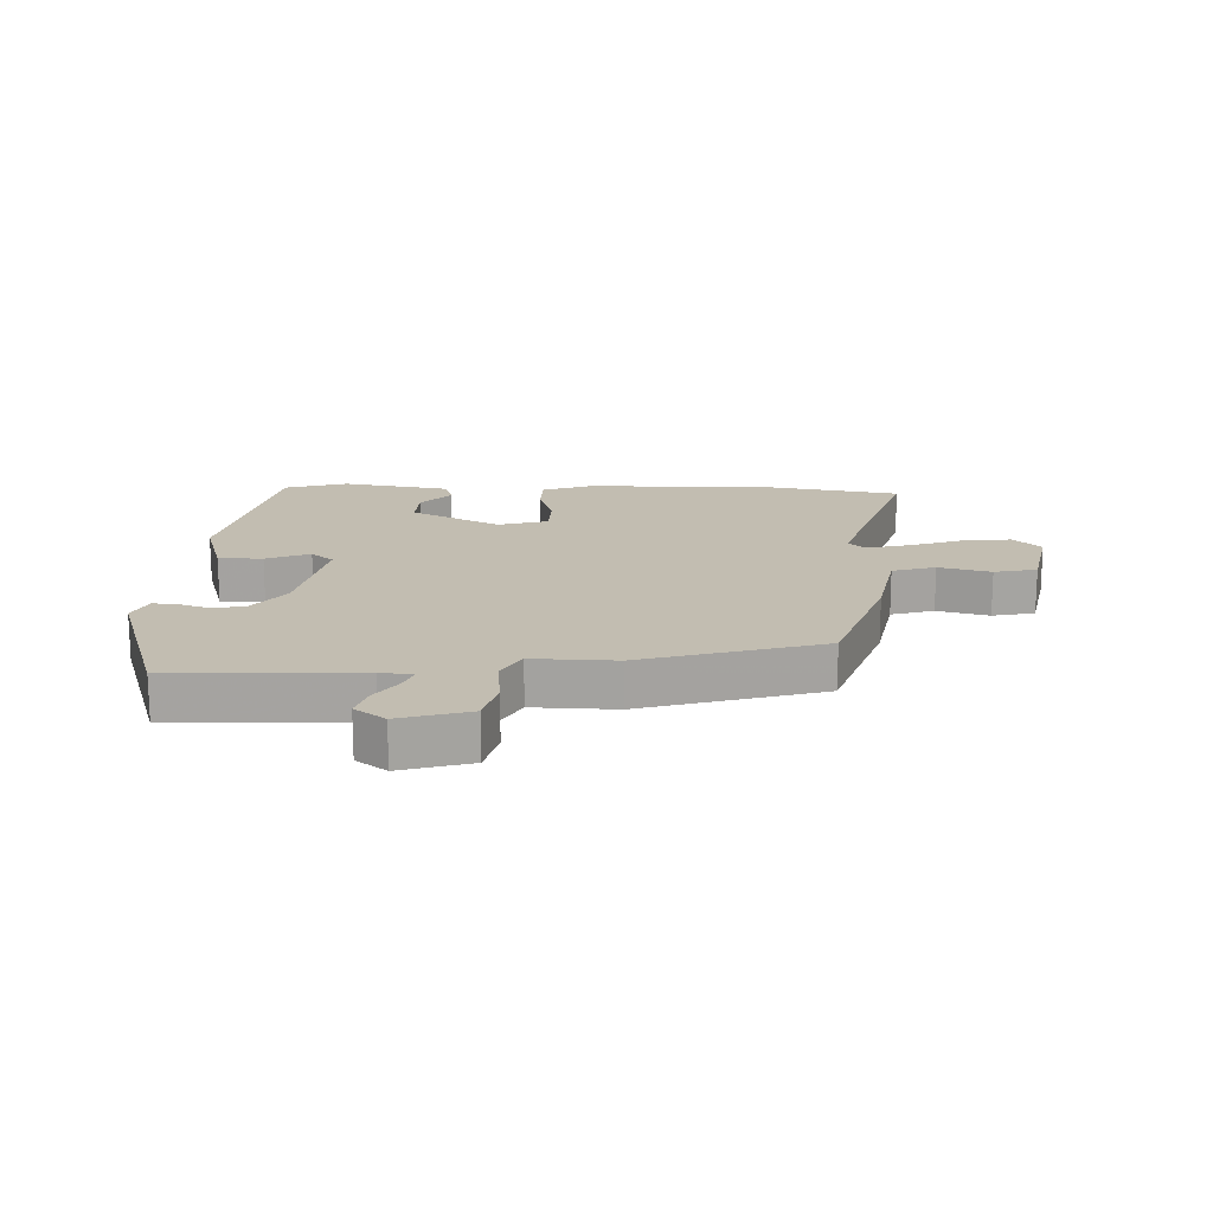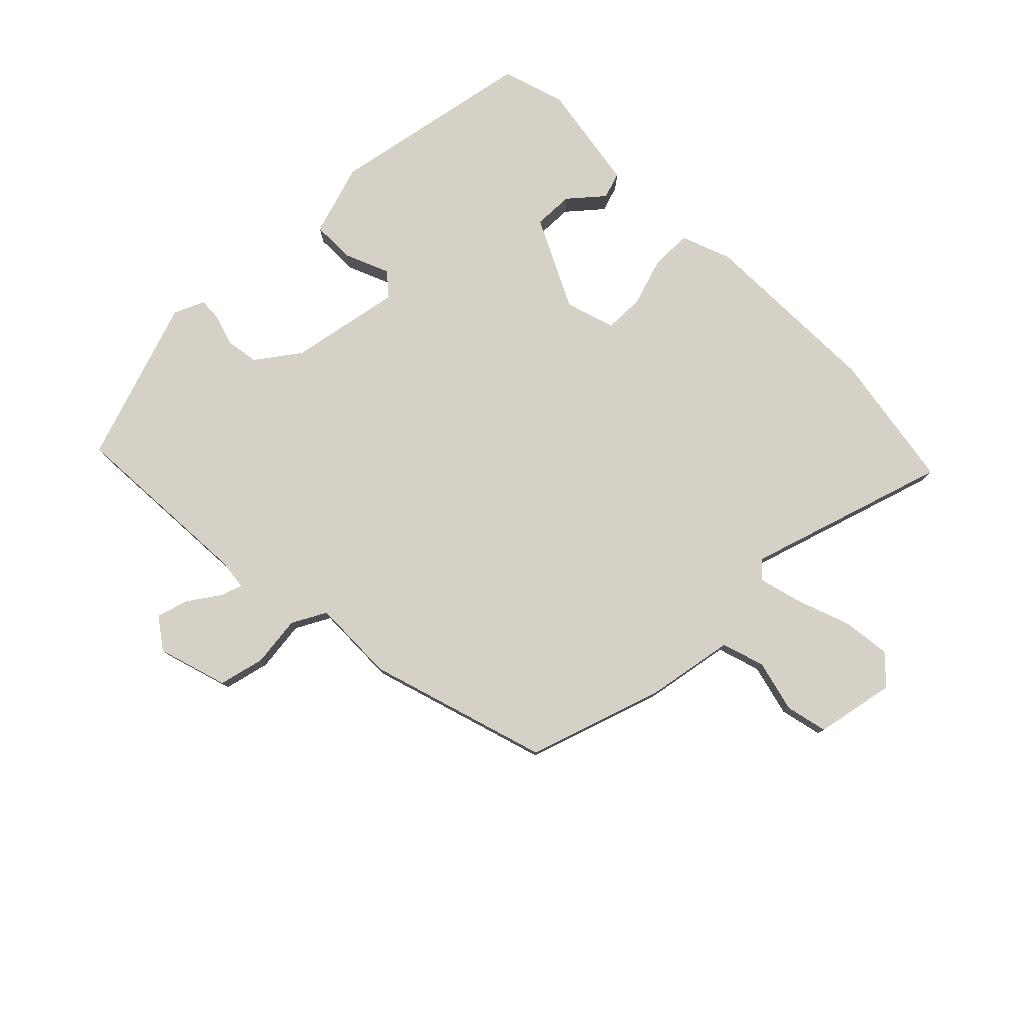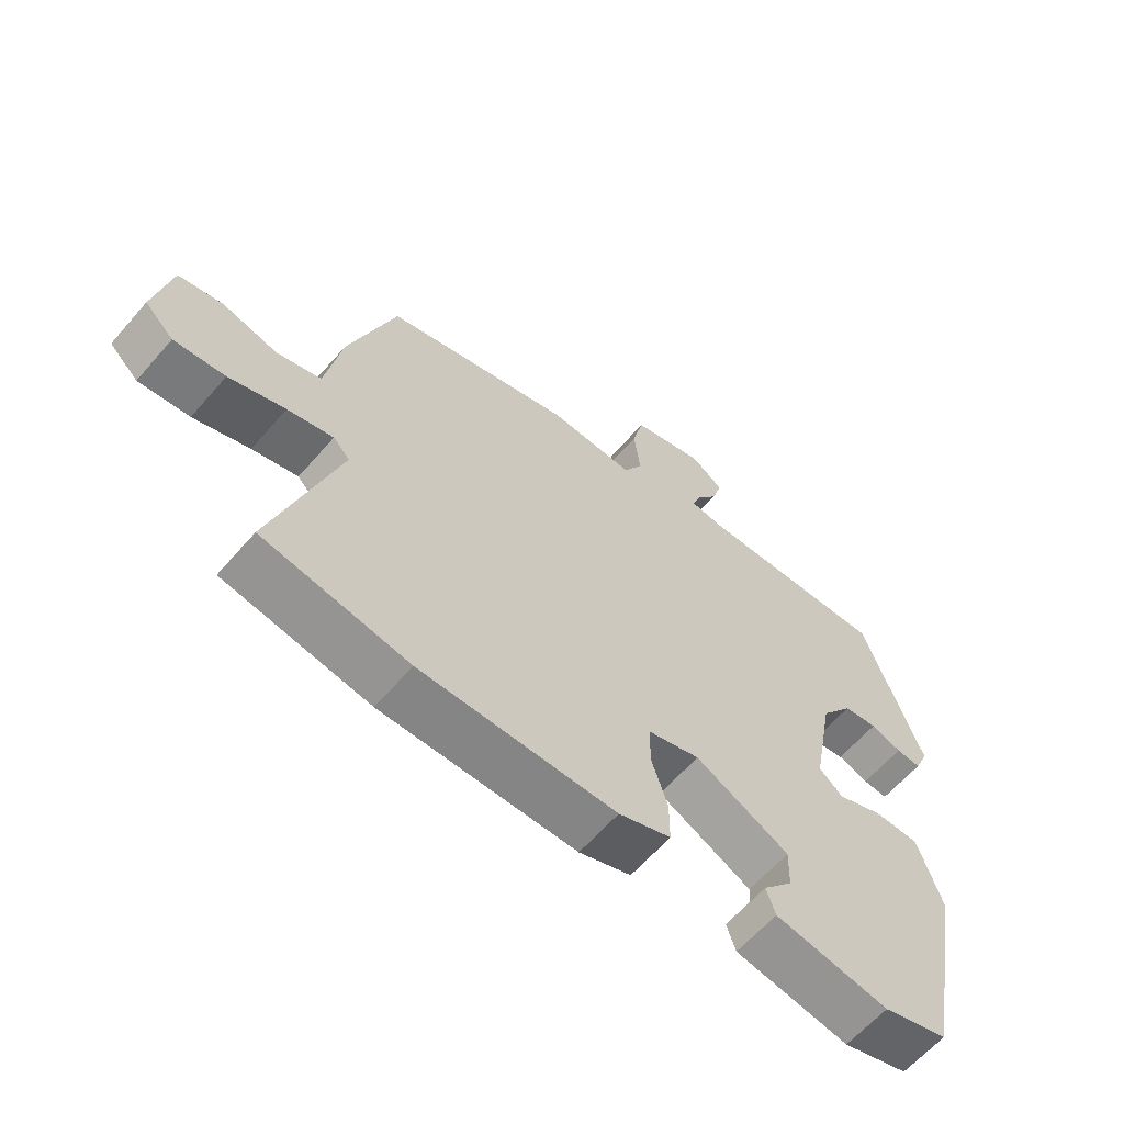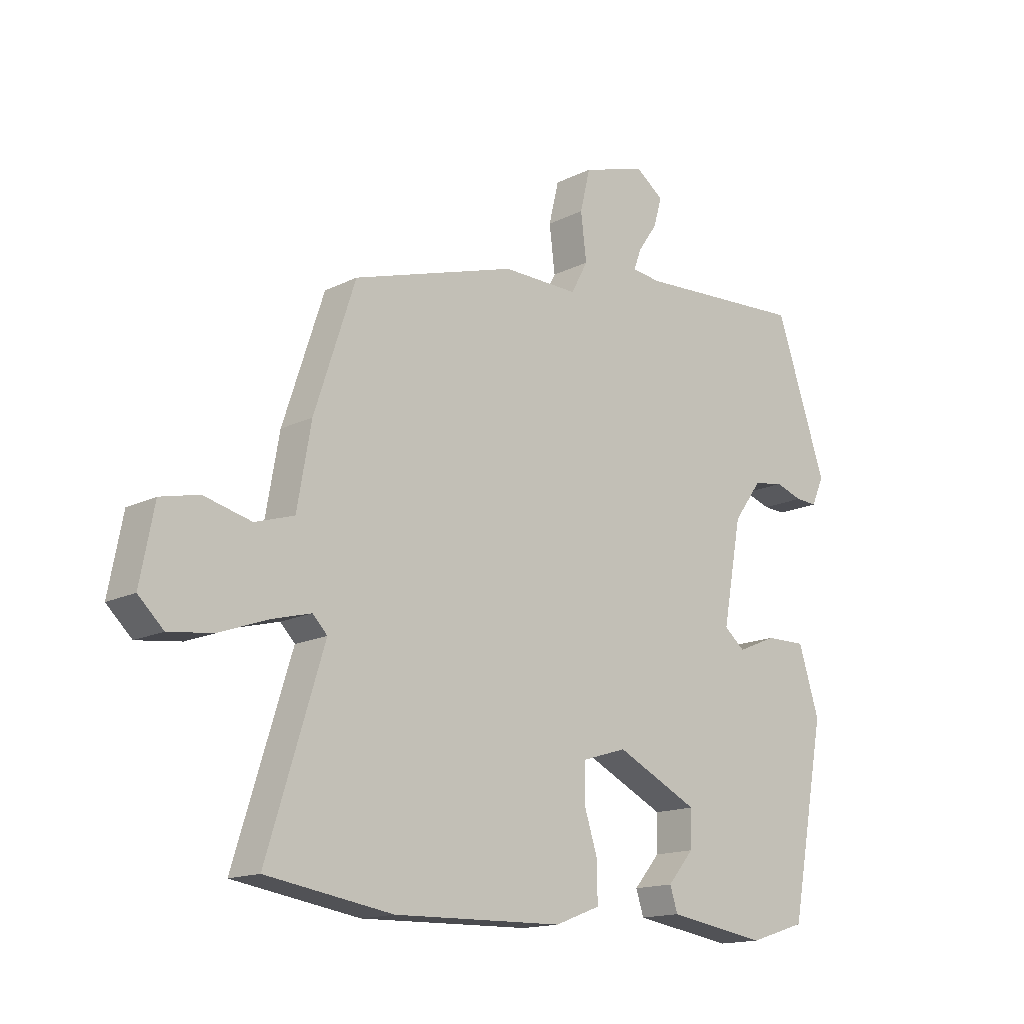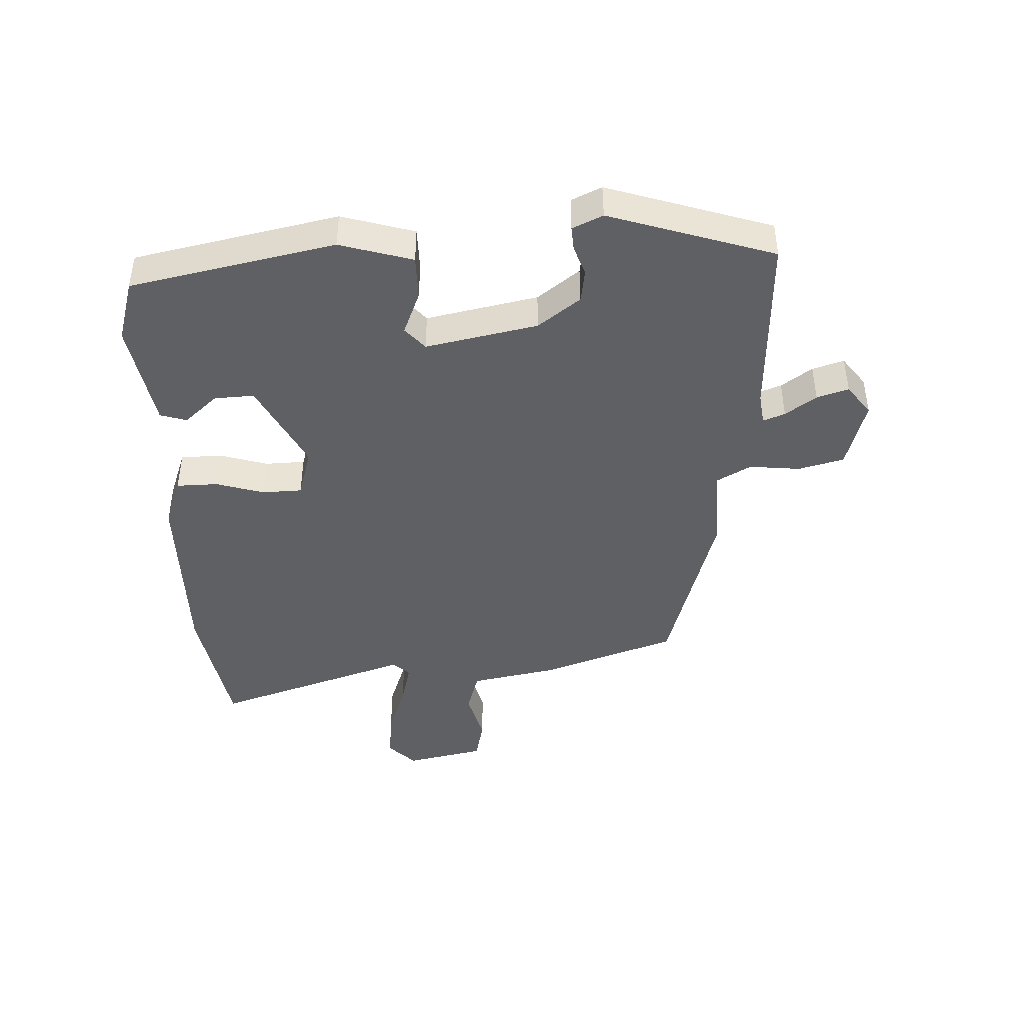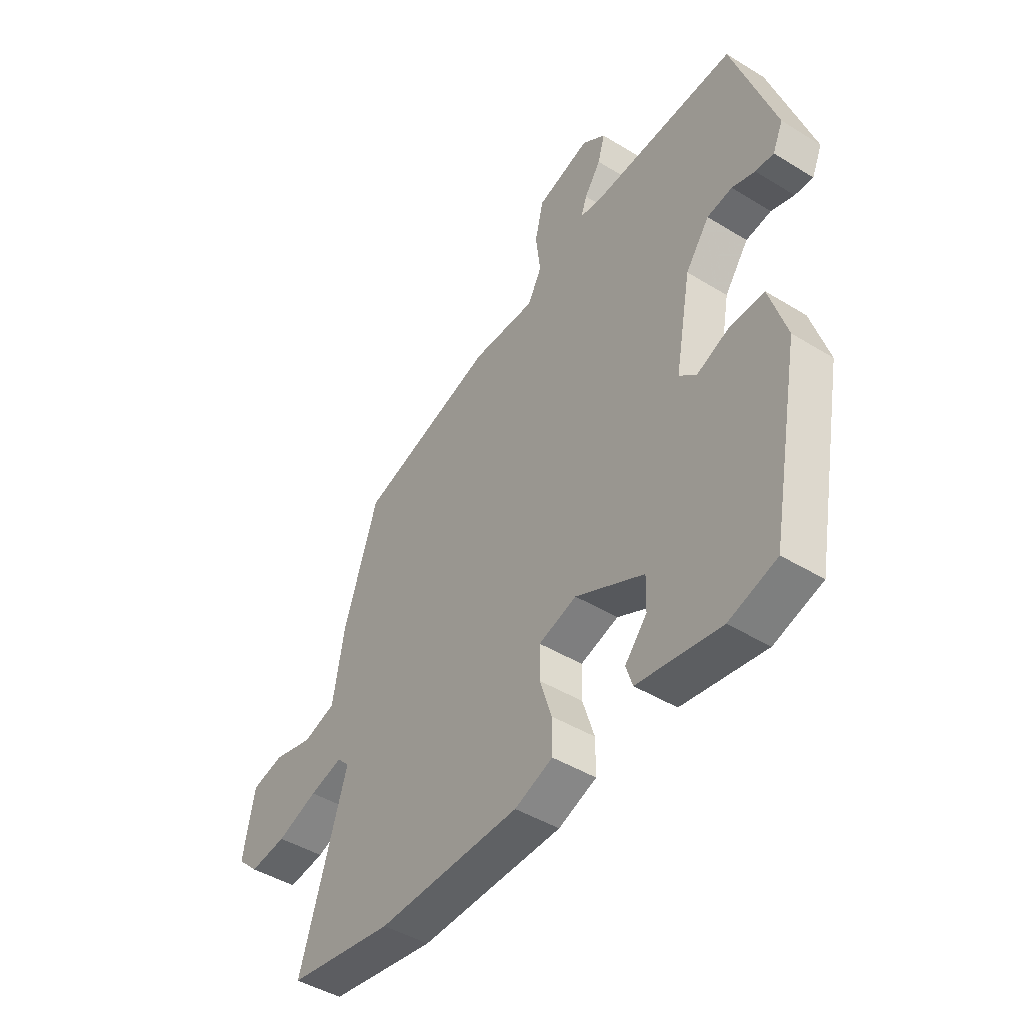
<metadata>
{"format":"obj","ext":"obj","renderer":"f3d","projection":"perspective","resolution":1024,"background":"white","views":[{"elev":17.0,"azim":2.7,"up":"+Y"},{"elev":79.1,"azim":45.4,"up":"+Y"},{"elev":-62.4,"azim":139.1,"up":"+Z"},{"elev":-15.3,"azim":136.6,"up":"+Z"},{"elev":-43.5,"azim":-86.6,"up":"+Y"},{"elev":-44.9,"azim":-125.5,"up":"+Z"}]}
</metadata>
<code>
v -0.455 0.07 0.538
v -0.151 0.07 0.52
v -0.099 0.07 0.526
v -0.112 0.07 0.562
v -0.147 0.07 0.613
v -0.162 0.07 0.665
v -0.112 0.07 0.701
v 0.002 0.07 0.666
v 0.02 0.07 0.591
v 0.01 0.07 0.508
v 0.04 0.07 0.452
v 0.176 0.07 0.454
v 0.469 0.07 0.363
v 0.542 0.07 0.141
v 0.567 0.07 -0.002
v 0.637 0.07 -0.024
v 0.722 0.07 -0.003
v 0.791 0.07 -0.019
v 0.816 0.07 -0.149
v 0.771 0.07 -0.192
v 0.692 0.07 -0.182
v 0.605 0.07 -0.15
v 0.534 0.07 -0.131
v 0.508 0.07 -0.158
v 0.609 0.07 -0.483
v 0.383 0.07 -0.519
v 0.079 0.07 -0.512
v -0.002 0.07 -0.481
v -0.002 0.07 -0.413
v 0.023 0.07 -0.335
v 0.022 0.07 -0.27
v -0.059 0.07 -0.245
v -0.206 0.07 -0.317
v -0.204 0.07 -0.382
v -0.157 0.07 -0.437
v -0.171 0.07 -0.48
v -0.349 0.07 -0.508
v -0.451 0.07 -0.476
v -0.514 0.07 -0.141
v -0.477 0.07 -0.023
v -0.405 0.07 -0.024
v -0.334 0.07 -0.054
v -0.297 0.07 -0.023
v -0.331 0.07 0.16
v -0.382 0.07 0.23
v -0.436 0.07 0.239
v -0.485 0.07 0.223
v -0.524 0.07 0.221
v -0.546 0.07 0.271
v -0.455 0 0.538
v -0.151 0 0.52
v -0.099 0 0.526
v -0.112 0 0.562
v -0.147 0 0.613
v -0.162 0 0.665
v -0.112 0 0.701
v 0.002 0 0.666
v 0.02 0 0.591
v 0.01 0 0.508
v 0.04 0 0.452
v 0.176 0 0.454
v 0.469 0 0.363
v 0.542 0 0.141
v 0.567 0 -0.002
v 0.637 0 -0.024
v 0.722 0 -0.003
v 0.791 0 -0.019
v 0.816 0 -0.149
v 0.771 0 -0.192
v 0.692 0 -0.182
v 0.605 0 -0.15
v 0.534 0 -0.131
v 0.508 0 -0.158
v 0.609 0 -0.483
v 0.383 0 -0.519
v 0.079 0 -0.512
v -0.002 0 -0.481
v -0.002 0 -0.413
v 0.023 0 -0.335
v 0.022 0 -0.27
v -0.059 0 -0.245
v -0.206 0 -0.317
v -0.204 0 -0.382
v -0.157 0 -0.437
v -0.171 0 -0.48
v -0.349 0 -0.508
v -0.451 0 -0.476
v -0.514 0 -0.141
v -0.477 0 -0.023
v -0.405 0 -0.024
v -0.334 0 -0.054
v -0.297 0 -0.023
v -0.331 0 0.16
v -0.382 0 0.23
v -0.436 0 0.239
v -0.485 0 0.223
v -0.524 0 0.221
v -0.546 0 0.271
f 46 47 48 49
f 45 46 49 1
f 44 45 1 2
f 43 44 2 3
f 39 40 41 42
f 37 38 39 42
f 37 42 43
f 34 35 36 37
f 33 34 37 43
f 32 33 43 3
f 27 28 29 30
f 27 30 31
f 24 25 26 27
f 23 24 27 31
f 19 20 21 22
f 19 22 23
f 16 17 18 19
f 15 16 19 23
f 11 12 13 14
f 11 14 15 23
f 7 8 9 10
f 7 10 11
f 4 5 6 7
f 3 4 7 11
f 23 31 32
f 3 11 23 32
f 98 97 96 95
f 50 98 95 94
f 51 50 94 93
f 52 51 93 92
f 91 90 89 88
f 91 88 87 86
f 92 91 86
f 86 85 84 83
f 92 86 83 82
f 52 92 82 81
f 79 78 77 76
f 80 79 76
f 76 75 74 73
f 80 76 73 72
f 71 70 69 68
f 72 71 68
f 68 67 66 65
f 72 68 65 64
f 63 62 61 60
f 72 64 63 60
f 59 58 57 56
f 60 59 56
f 56 55 54 53
f 60 56 53 52
f 81 80 72
f 81 72 60 52
f 1 50 51 2
f 2 51 52 3
f 3 52 53 4
f 4 53 54 5
f 5 54 55 6
f 6 55 56 7
f 7 56 57 8
f 8 57 58 9
f 9 58 59 10
f 10 59 60 11
f 11 60 61 12
f 12 61 62 13
f 13 62 63 14
f 14 63 64 15
f 15 64 65 16
f 16 65 66 17
f 17 66 67 18
f 18 67 68 19
f 19 68 69 20
f 20 69 70 21
f 21 70 71 22
f 22 71 72 23
f 23 72 73 24
f 24 73 74 25
f 25 74 75 26
f 26 75 76 27
f 27 76 77 28
f 28 77 78 29
f 29 78 79 30
f 30 79 80 31
f 31 80 81 32
f 32 81 82 33
f 33 82 83 34
f 34 83 84 35
f 35 84 85 36
f 36 85 86 37
f 37 86 87 38
f 38 87 88 39
f 39 88 89 40
f 40 89 90 41
f 41 90 91 42
f 42 91 92 43
f 43 92 93 44
f 44 93 94 45
f 45 94 95 46
f 46 95 96 47
f 47 96 97 48
f 48 97 98 49
f 49 98 50 1

</code>
